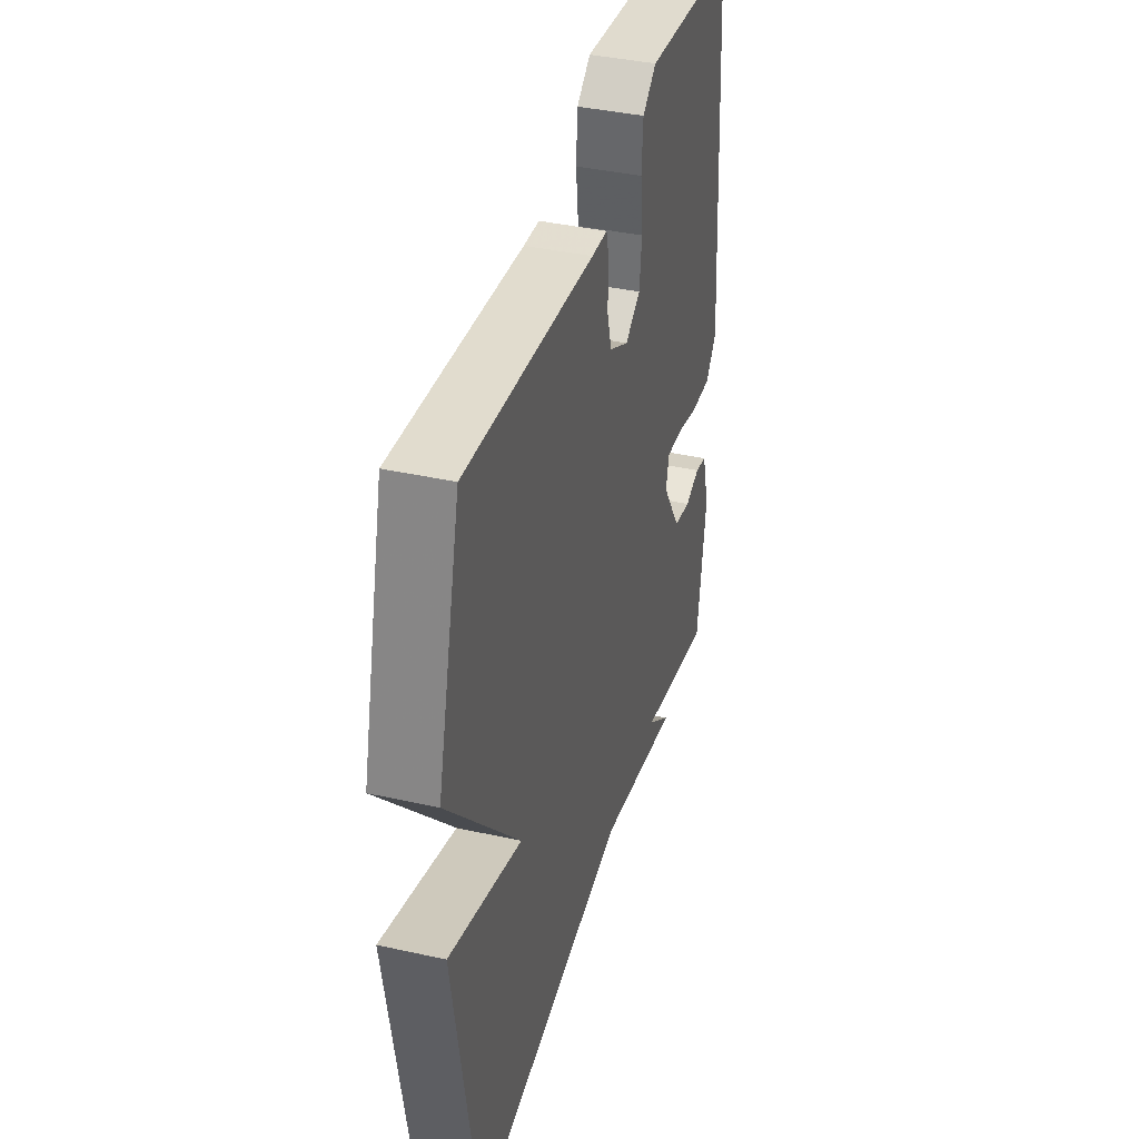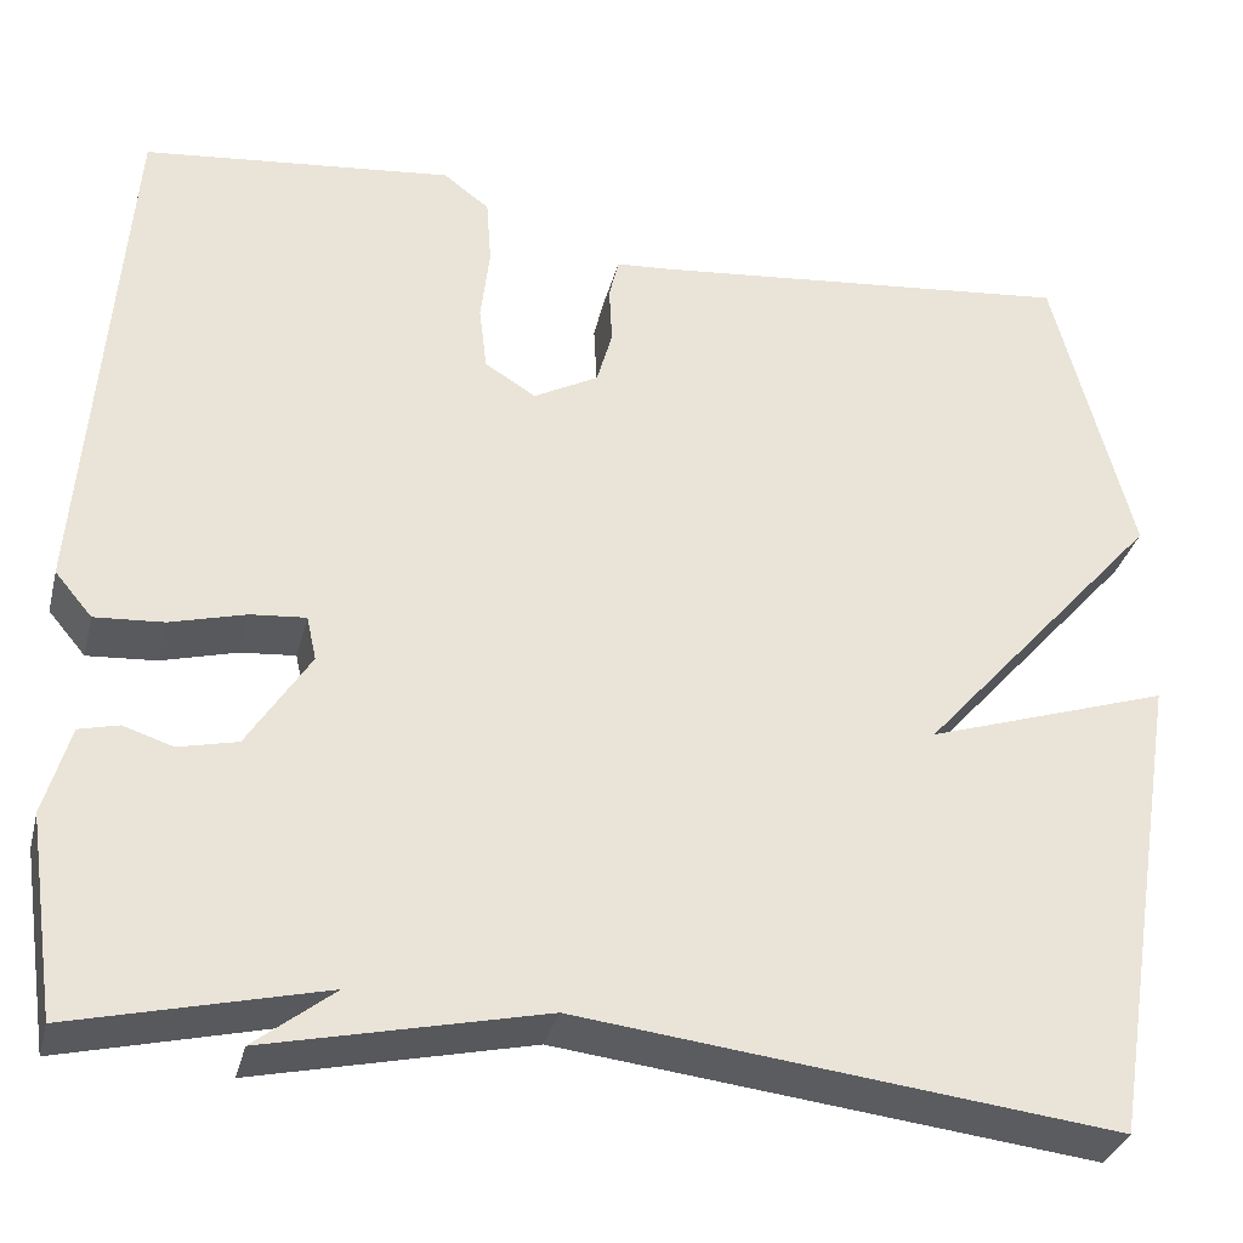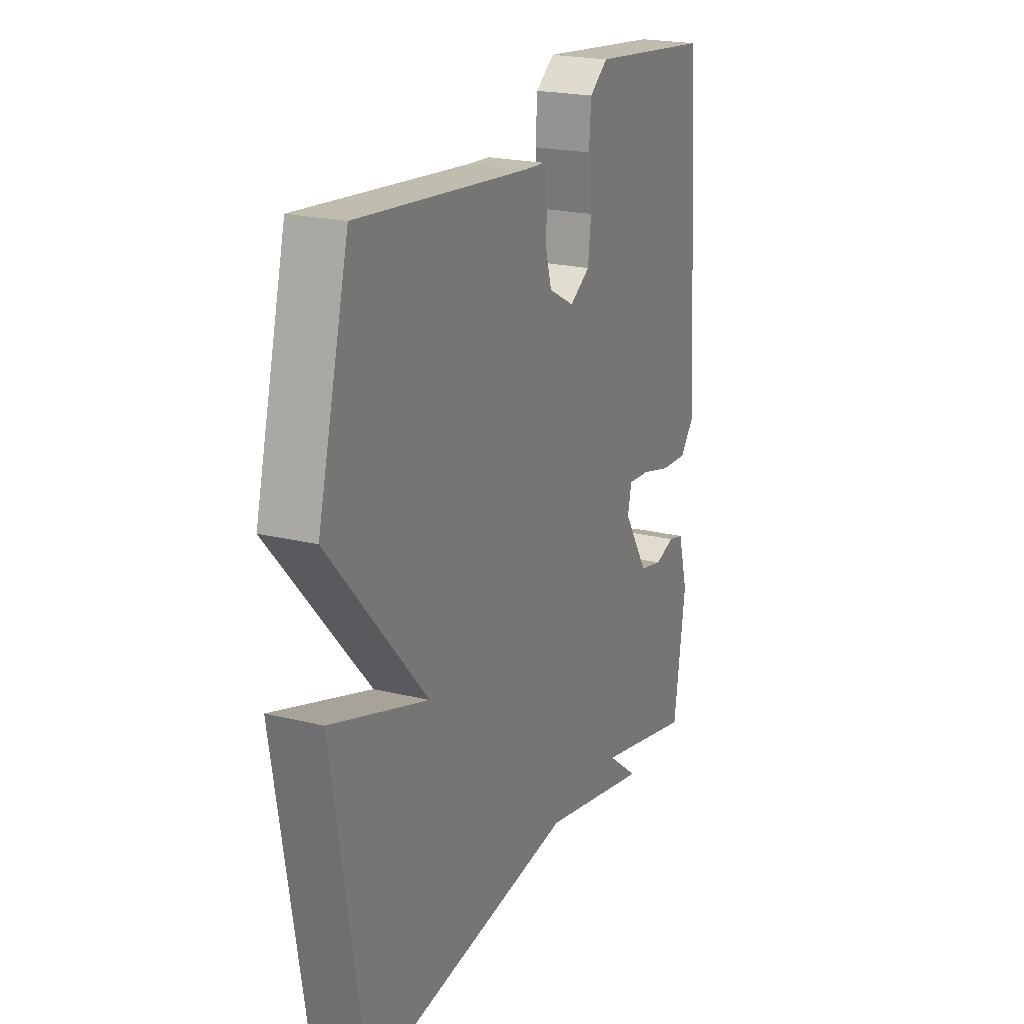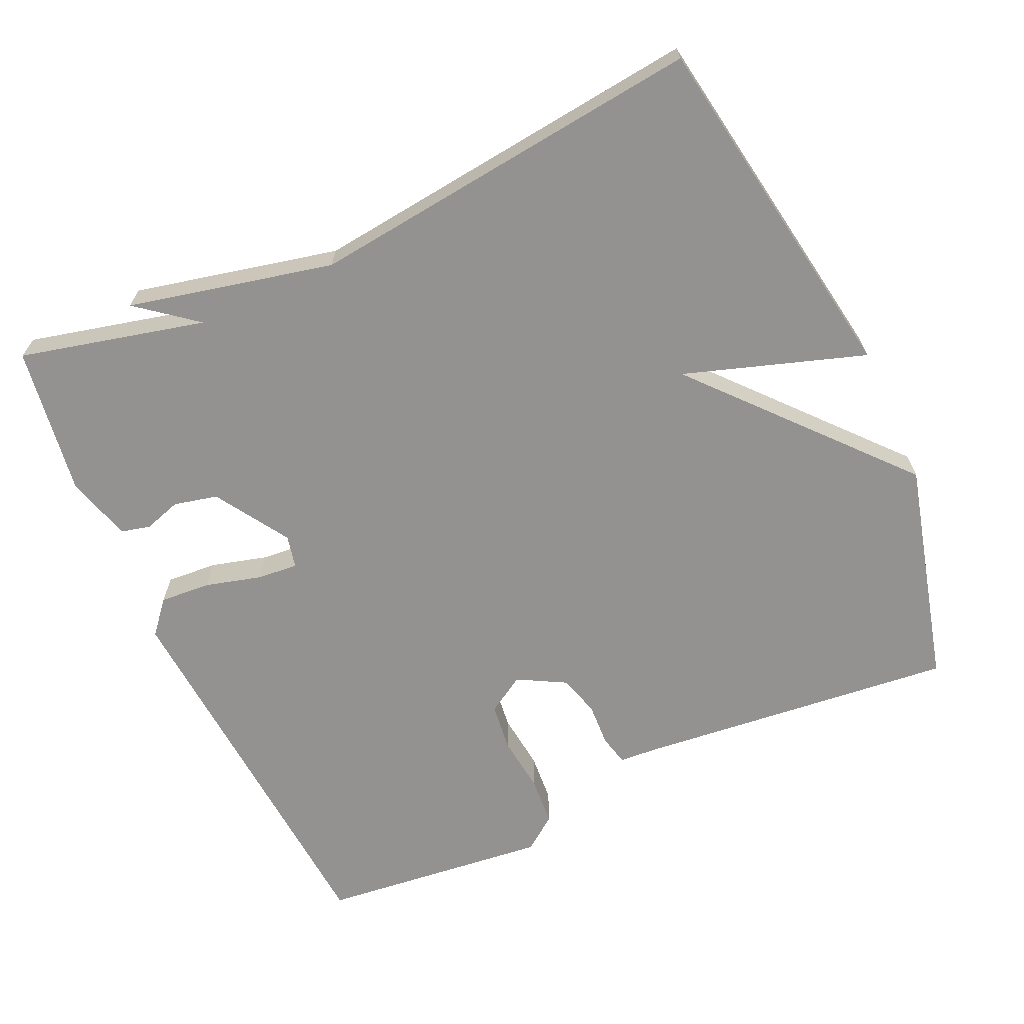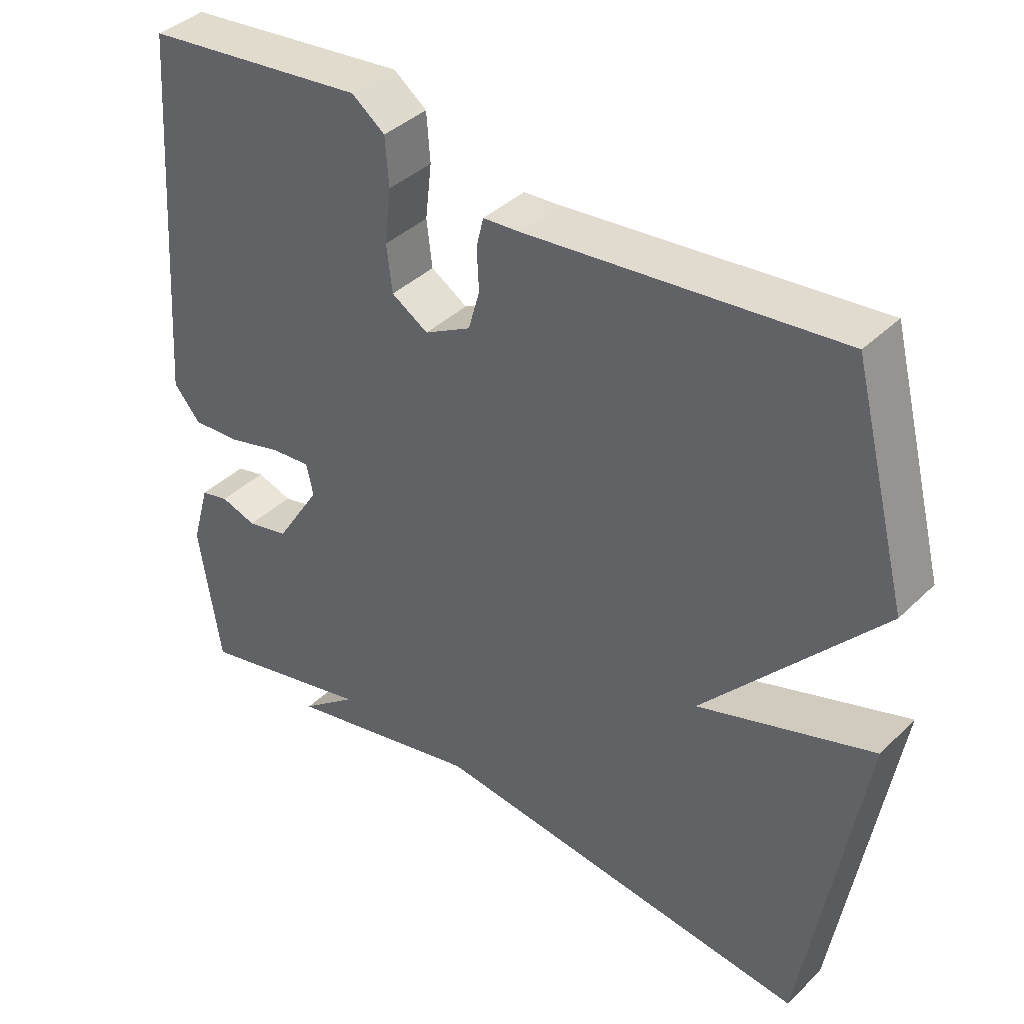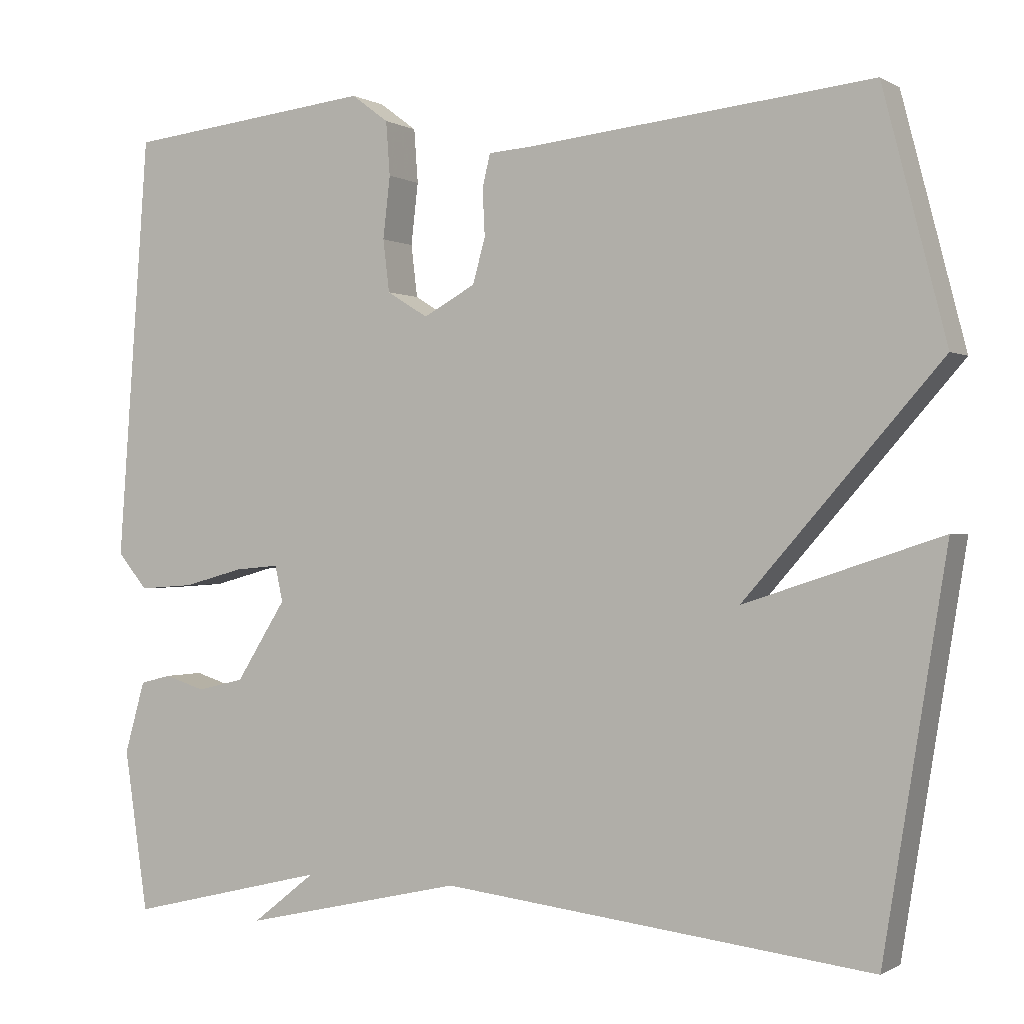
<metadata>
{"format":"obj","ext":"obj","renderer":"f3d","projection":"perspective","resolution":1024,"background":"white","views":[{"elev":39.4,"azim":-74.5,"up":"+Z"},{"elev":-33.0,"azim":166.1,"up":"+Z"},{"elev":21.6,"azim":-66.5,"up":"+Z"},{"elev":-66.5,"azim":-155.5,"up":"+Y"},{"elev":39.4,"azim":-139.8,"up":"+Z"},{"elev":-0.3,"azim":-152.6,"up":"+Z"}]}
</metadata>
<code>
v 0.5 0.07 -0.5
v 0.246 0.07 -0.438
v 0.327 0.07 -0.502
v 0.046 0.07 -0.438
v -0.5 0.07 -0.5
v -0.58 0.07 -0.009
v -0.332 0.07 -0.091
v -0.58 0.07 0.191
v -0.5 0.07 0.5
v -0.062 0.07 0.454
v -0.008 0.07 0.45
v 0.002 0.07 0.408
v -0.001 0.07 0.349
v 0.015 0.07 0.292
v 0.081 0.07 0.256
v 0.133 0.07 0.288
v 0.141 0.07 0.354
v 0.132 0.07 0.432
v 0.137 0.07 0.5
v 0.184 0.07 0.535
v 0.5 0.07 0.5
v 0.54 0.07 -0.037
v 0.502 0.07 -0.082
v 0.432 0.07 -0.077
v 0.355 0.07 -0.056
v 0.299 0.07 -0.051
v 0.289 0.07 -0.096
v 0.353 0.07 -0.197
v 0.413 0.07 -0.211
v 0.464 0.07 -0.195
v 0.504 0.07 -0.205
v 0.53 0.07 -0.296
v 0.5 0 -0.5
v 0.246 0 -0.438
v 0.327 0 -0.502
v 0.046 0 -0.438
v -0.5 0 -0.5
v -0.58 0 -0.009
v -0.332 0 -0.091
v -0.58 0 0.191
v -0.5 0 0.5
v -0.062 0 0.454
v -0.008 0 0.45
v 0.002 0 0.408
v -0.001 0 0.349
v 0.015 0 0.292
v 0.081 0 0.256
v 0.133 0 0.288
v 0.141 0 0.354
v 0.132 0 0.432
v 0.137 0 0.5
v 0.184 0 0.535
v 0.5 0 0.5
v 0.54 0 -0.037
v 0.502 0 -0.082
v 0.432 0 -0.077
v 0.355 0 -0.056
v 0.299 0 -0.051
v 0.289 0 -0.096
v 0.353 0 -0.197
v 0.413 0 -0.211
v 0.464 0 -0.195
v 0.504 0 -0.205
v 0.53 0 -0.296
f 32 1 2
f 31 32 2
f 30 31 2
f 29 30 2
f 28 29 2
f 27 28 2
f 23 24 25
f 22 23 25
f 21 22 25
f 20 21 25
f 19 20 25
f 18 19 25
f 17 18 25
f 16 17 25 26
f 15 16 26 27
f 10 11 12 13
f 10 13 14
f 9 10 14
f 8 9 14
f 7 8 14
f 4 5 6 7
f 2 3 4 7
f 14 15 27
f 7 14 27
f 2 7 27
f 34 33 64
f 34 64 63
f 34 63 62
f 34 62 61
f 34 61 60
f 34 60 59
f 57 56 55
f 57 55 54
f 57 54 53
f 57 53 52
f 57 52 51
f 57 51 50
f 57 50 49
f 58 57 49 48
f 59 58 48 47
f 45 44 43 42
f 46 45 42
f 46 42 41
f 46 41 40
f 46 40 39
f 39 38 37 36
f 39 36 35 34
f 59 47 46
f 59 46 39
f 59 39 34
f 1 33 34 2
f 2 34 35 3
f 3 35 36 4
f 4 36 37 5
f 5 37 38 6
f 6 38 39 7
f 7 39 40 8
f 8 40 41 9
f 9 41 42 10
f 10 42 43 11
f 11 43 44 12
f 12 44 45 13
f 13 45 46 14
f 14 46 47 15
f 15 47 48 16
f 16 48 49 17
f 17 49 50 18
f 18 50 51 19
f 19 51 52 20
f 20 52 53 21
f 21 53 54 22
f 22 54 55 23
f 23 55 56 24
f 24 56 57 25
f 25 57 58 26
f 26 58 59 27
f 27 59 60 28
f 28 60 61 29
f 29 61 62 30
f 30 62 63 31
f 31 63 64 32
f 32 64 33 1

</code>
